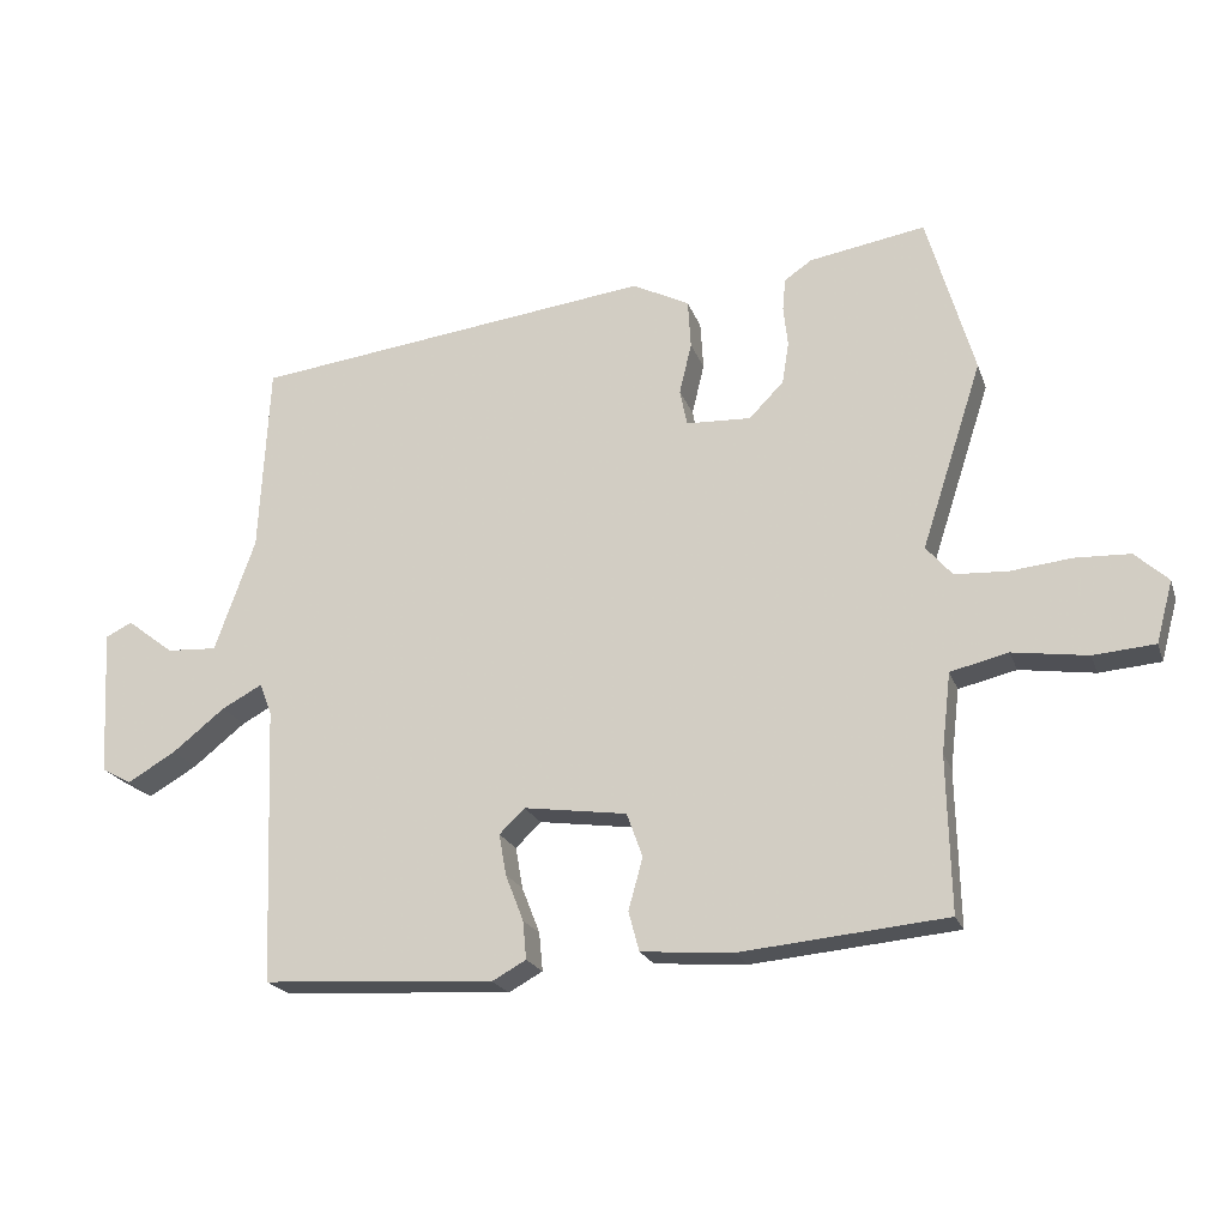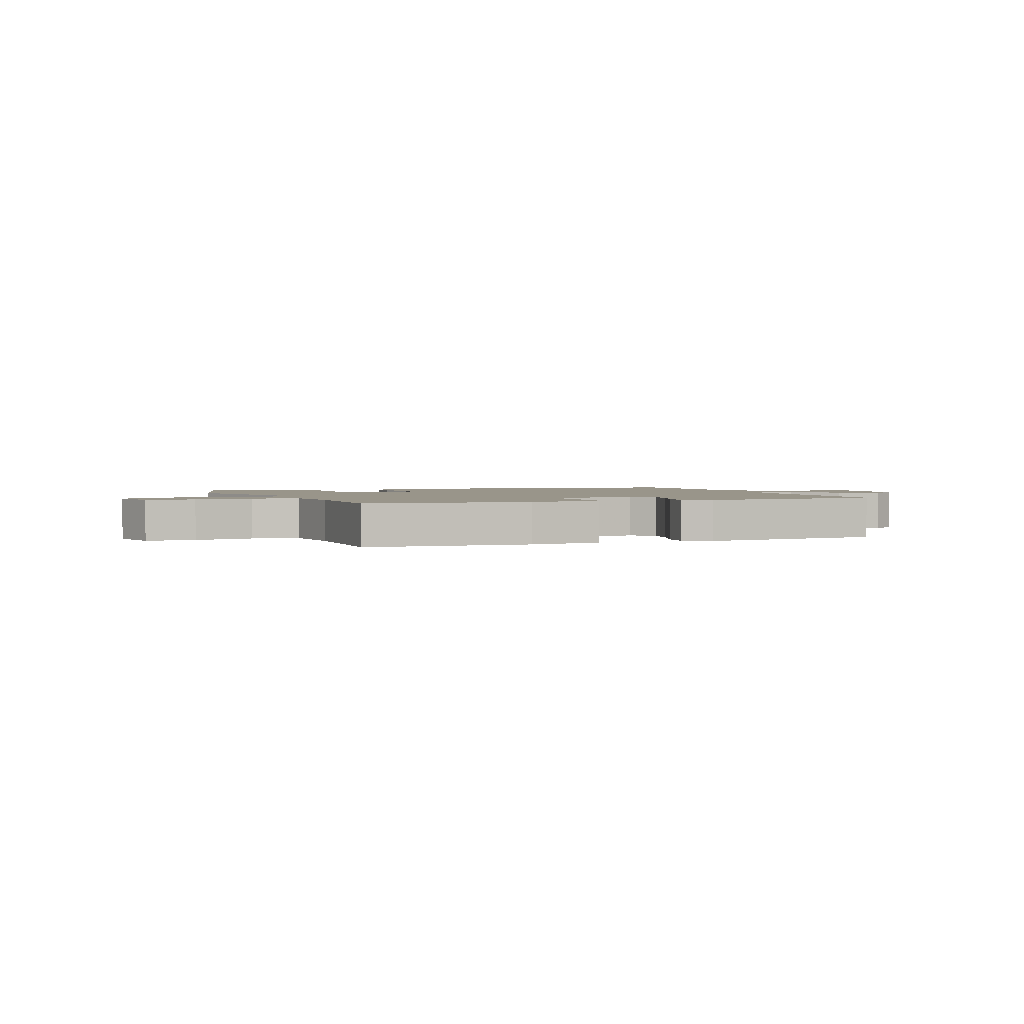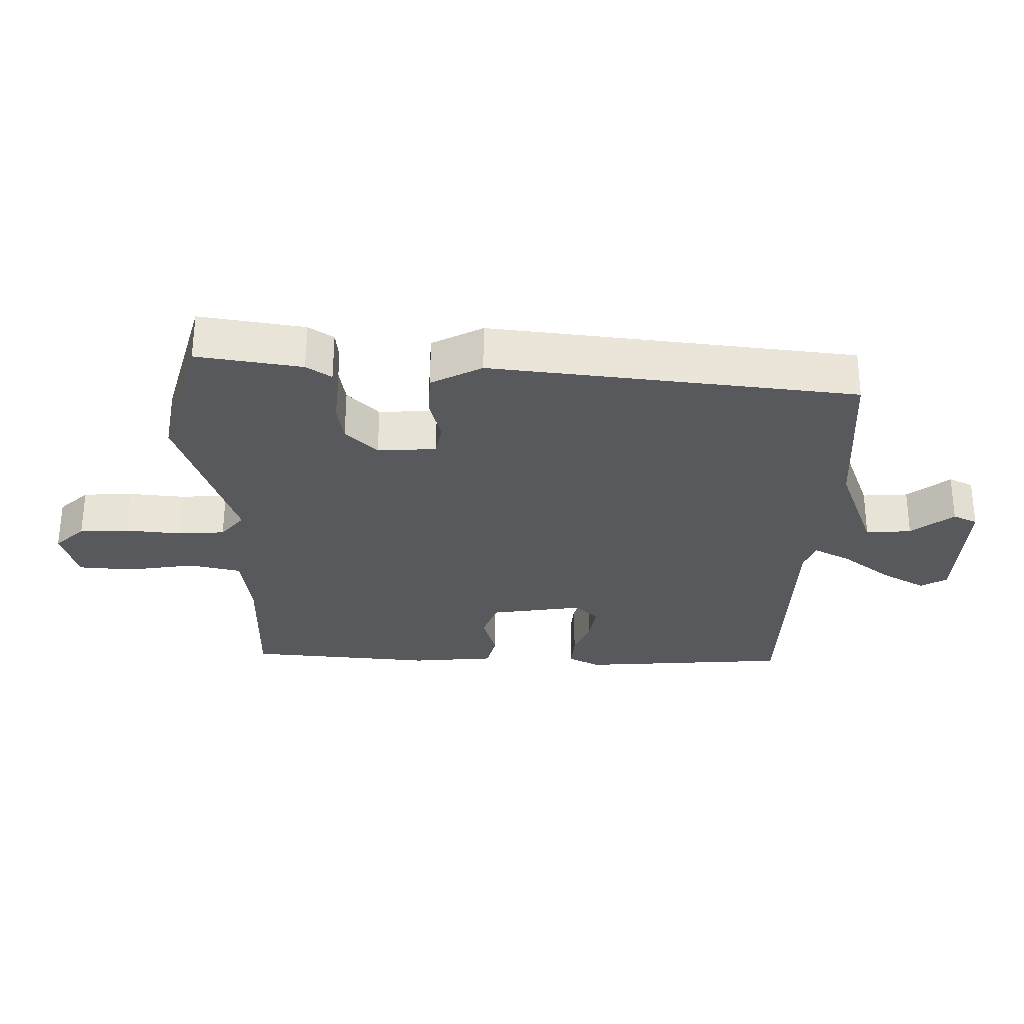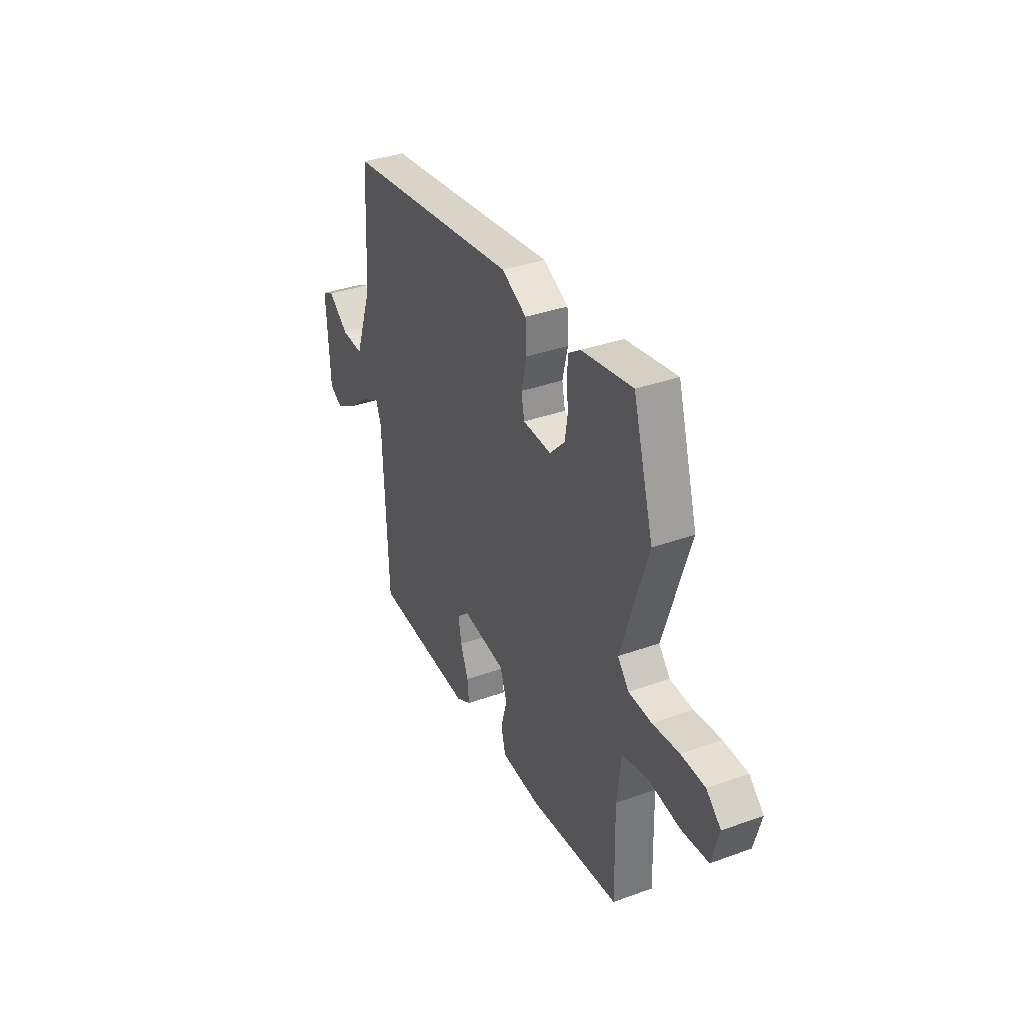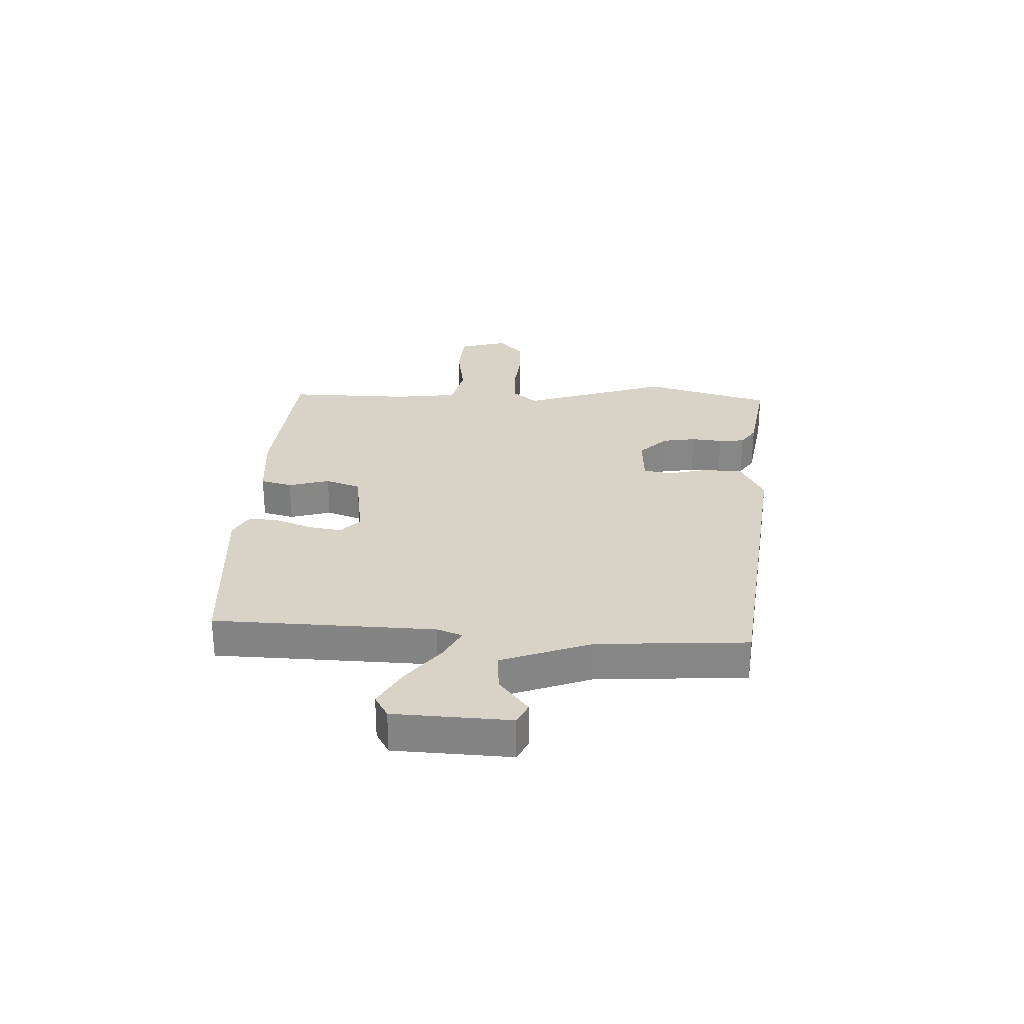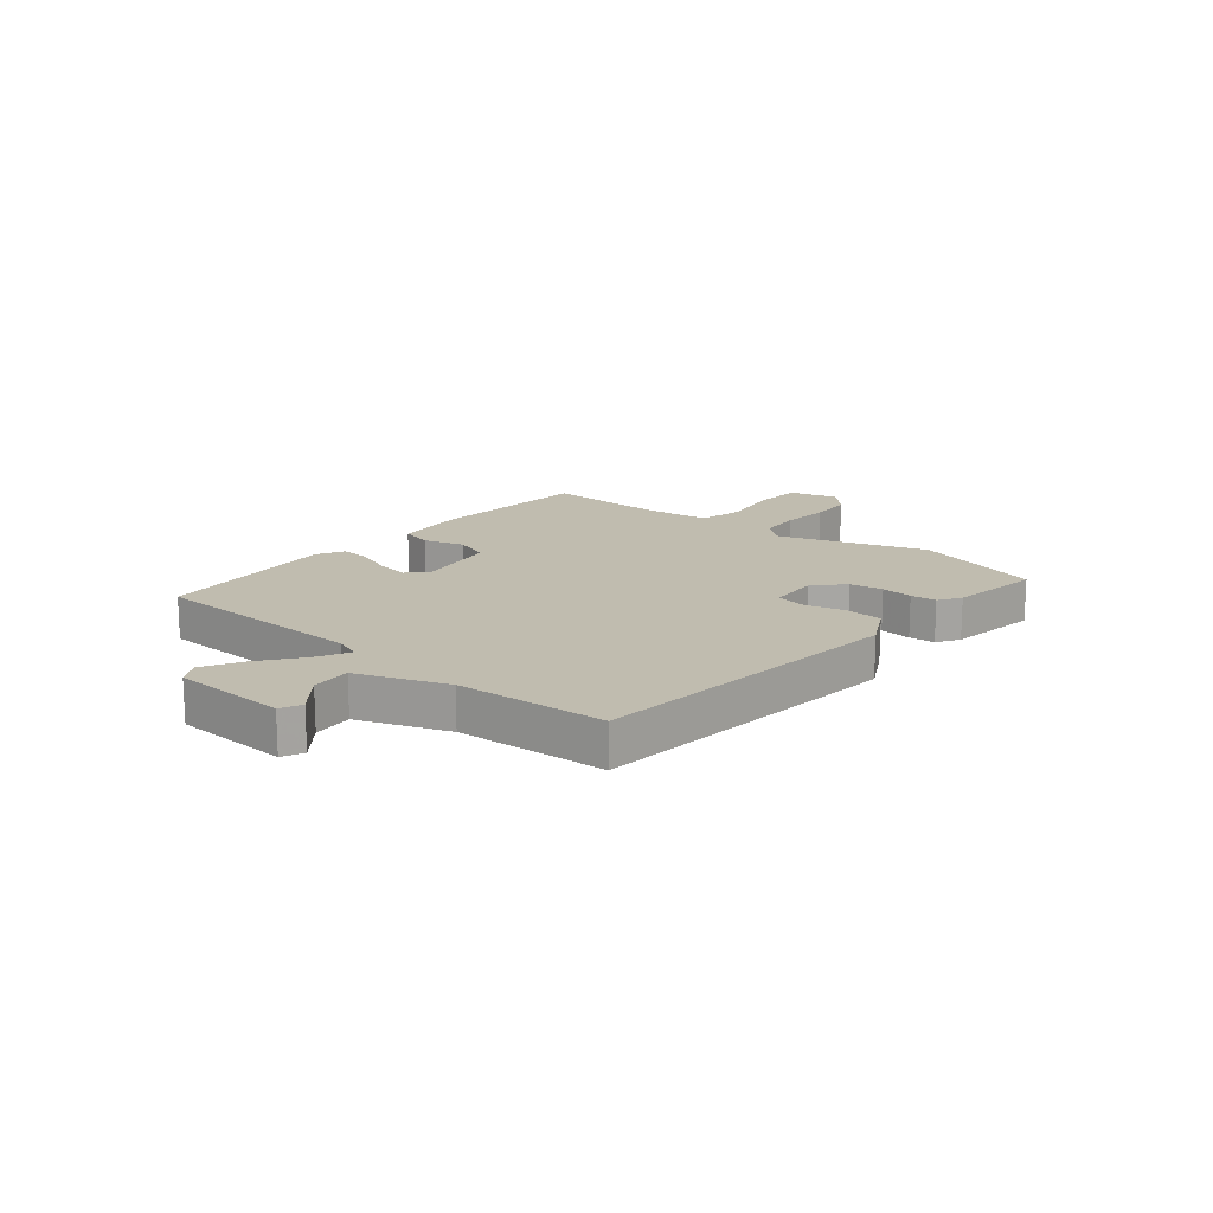
<metadata>
{"format":"obj","ext":"obj","renderer":"f3d","projection":"perspective","resolution":1024,"background":"white","views":[{"elev":-21.0,"azim":16.5,"up":"+Z"},{"elev":2.0,"azim":157.3,"up":"+Y"},{"elev":60.5,"azim":-179.8,"up":"+Z"},{"elev":35.6,"azim":64.6,"up":"+Z"},{"elev":27.9,"azim":-88.0,"up":"+Y"},{"elev":16.3,"azim":-51.3,"up":"+Y"}]}
</metadata>
<code>
v -0.486 0.07 0.431
v 0.072 0.07 0.5
v 0.151 0.07 0.46
v 0.155 0.07 0.393
v 0.138 0.07 0.322
v 0.148 0.07 0.272
v 0.238 0.07 0.268
v 0.286 0.07 0.317
v 0.295 0.07 0.375
v 0.289 0.07 0.43
v 0.293 0.07 0.475
v 0.331 0.07 0.501
v 0.492 0.07 0.528
v 0.557 0.07 0.304
v 0.473 0.07 0.046
v 0.509 0.07 0.004
v 0.582 0.07 0
v 0.667 0.07 0.009
v 0.743 0.07 0.006
v 0.789 0.07 -0.036
v 0.766 0.07 -0.121
v 0.681 0.07 -0.128
v 0.577 0.07 -0.113
v 0.497 0.07 -0.132
v 0.484 0.07 -0.243
v 0.489 0.07 -0.458
v 0.203 0.07 -0.485
v 0.076 0.07 -0.475
v 0.061 0.07 -0.42
v 0.081 0.07 -0.348
v 0.059 0.07 -0.287
v -0.084 0.07 -0.267
v -0.119 0.07 -0.301
v -0.109 0.07 -0.358
v -0.084 0.07 -0.422
v -0.079 0.07 -0.475
v -0.126 0.07 -0.501
v -0.448 0.07 -0.481
v -0.463 0.07 -0.096
v -0.48 0.07 -0.052
v -0.536 0.07 -0.082
v -0.609 0.07 -0.14
v -0.676 0.07 -0.179
v -0.717 0.07 -0.156
v -0.728 0.07 0.047
v -0.691 0.07 0.065
v -0.626 0.07 0.015
v -0.556 0.07 0.011
v -0.5 0.07 0.168
v -0.486 0 0.431
v 0.072 0 0.5
v 0.151 0 0.46
v 0.155 0 0.393
v 0.138 0 0.322
v 0.148 0 0.272
v 0.238 0 0.268
v 0.286 0 0.317
v 0.295 0 0.375
v 0.289 0 0.43
v 0.293 0 0.475
v 0.331 0 0.501
v 0.492 0 0.528
v 0.557 0 0.304
v 0.473 0 0.046
v 0.509 0 0.004
v 0.582 0 0
v 0.667 0 0.009
v 0.743 0 0.006
v 0.789 0 -0.036
v 0.766 0 -0.121
v 0.681 0 -0.128
v 0.577 0 -0.113
v 0.497 0 -0.132
v 0.484 0 -0.243
v 0.489 0 -0.458
v 0.203 0 -0.485
v 0.076 0 -0.475
v 0.061 0 -0.42
v 0.081 0 -0.348
v 0.059 0 -0.287
v -0.084 0 -0.267
v -0.119 0 -0.301
v -0.109 0 -0.358
v -0.084 0 -0.422
v -0.079 0 -0.475
v -0.126 0 -0.501
v -0.448 0 -0.481
v -0.463 0 -0.096
v -0.48 0 -0.052
v -0.536 0 -0.082
v -0.609 0 -0.14
v -0.676 0 -0.179
v -0.717 0 -0.156
v -0.728 0 0.047
v -0.691 0 0.065
v -0.626 0 0.015
v -0.556 0 0.011
v -0.5 0 0.168
f 45 46 47
f 44 45 47
f 43 44 47
f 42 43 47
f 41 42 47
f 40 41 47 48
f 37 38 39
f 36 37 39
f 35 36 39
f 34 35 39
f 33 34 39 40
f 40 48 49
f 33 40 49
f 32 33 49
f 28 29 30
f 27 28 30
f 26 27 30
f 25 26 30
f 24 25 30 31
f 21 22 23
f 20 21 23
f 19 20 23
f 18 19 23
f 17 18 23
f 16 17 23 24
f 32 49 1
f 31 32 1
f 24 31 1
f 16 24 1
f 15 16 1
f 13 14 15
f 12 13 15
f 11 12 15
f 10 11 15
f 9 10 15
f 3 4 5
f 2 3 5
f 1 2 5
f 1 5 6
f 15 1 6
f 8 9 15
f 7 8 15
f 6 7 15
f 96 95 94
f 96 94 93
f 96 93 92
f 96 92 91
f 96 91 90
f 97 96 90 89
f 88 87 86
f 88 86 85
f 88 85 84
f 88 84 83
f 89 88 83 82
f 98 97 89
f 98 89 82
f 98 82 81
f 79 78 77
f 79 77 76
f 79 76 75
f 79 75 74
f 80 79 74 73
f 72 71 70
f 72 70 69
f 72 69 68
f 72 68 67
f 72 67 66
f 73 72 66 65
f 50 98 81
f 50 81 80
f 50 80 73
f 50 73 65
f 50 65 64
f 64 63 62
f 64 62 61
f 64 61 60
f 64 60 59
f 64 59 58
f 54 53 52
f 54 52 51
f 54 51 50
f 55 54 50
f 55 50 64
f 64 58 57
f 64 57 56
f 64 56 55
f 1 50 51 2
f 2 51 52 3
f 3 52 53 4
f 4 53 54 5
f 5 54 55 6
f 6 55 56 7
f 7 56 57 8
f 8 57 58 9
f 9 58 59 10
f 10 59 60 11
f 11 60 61 12
f 12 61 62 13
f 13 62 63 14
f 14 63 64 15
f 15 64 65 16
f 16 65 66 17
f 17 66 67 18
f 18 67 68 19
f 19 68 69 20
f 20 69 70 21
f 21 70 71 22
f 22 71 72 23
f 23 72 73 24
f 24 73 74 25
f 25 74 75 26
f 26 75 76 27
f 27 76 77 28
f 28 77 78 29
f 29 78 79 30
f 30 79 80 31
f 31 80 81 32
f 32 81 82 33
f 33 82 83 34
f 34 83 84 35
f 35 84 85 36
f 36 85 86 37
f 37 86 87 38
f 38 87 88 39
f 39 88 89 40
f 40 89 90 41
f 41 90 91 42
f 42 91 92 43
f 43 92 93 44
f 44 93 94 45
f 45 94 95 46
f 46 95 96 47
f 47 96 97 48
f 48 97 98 49
f 49 98 50 1

</code>
